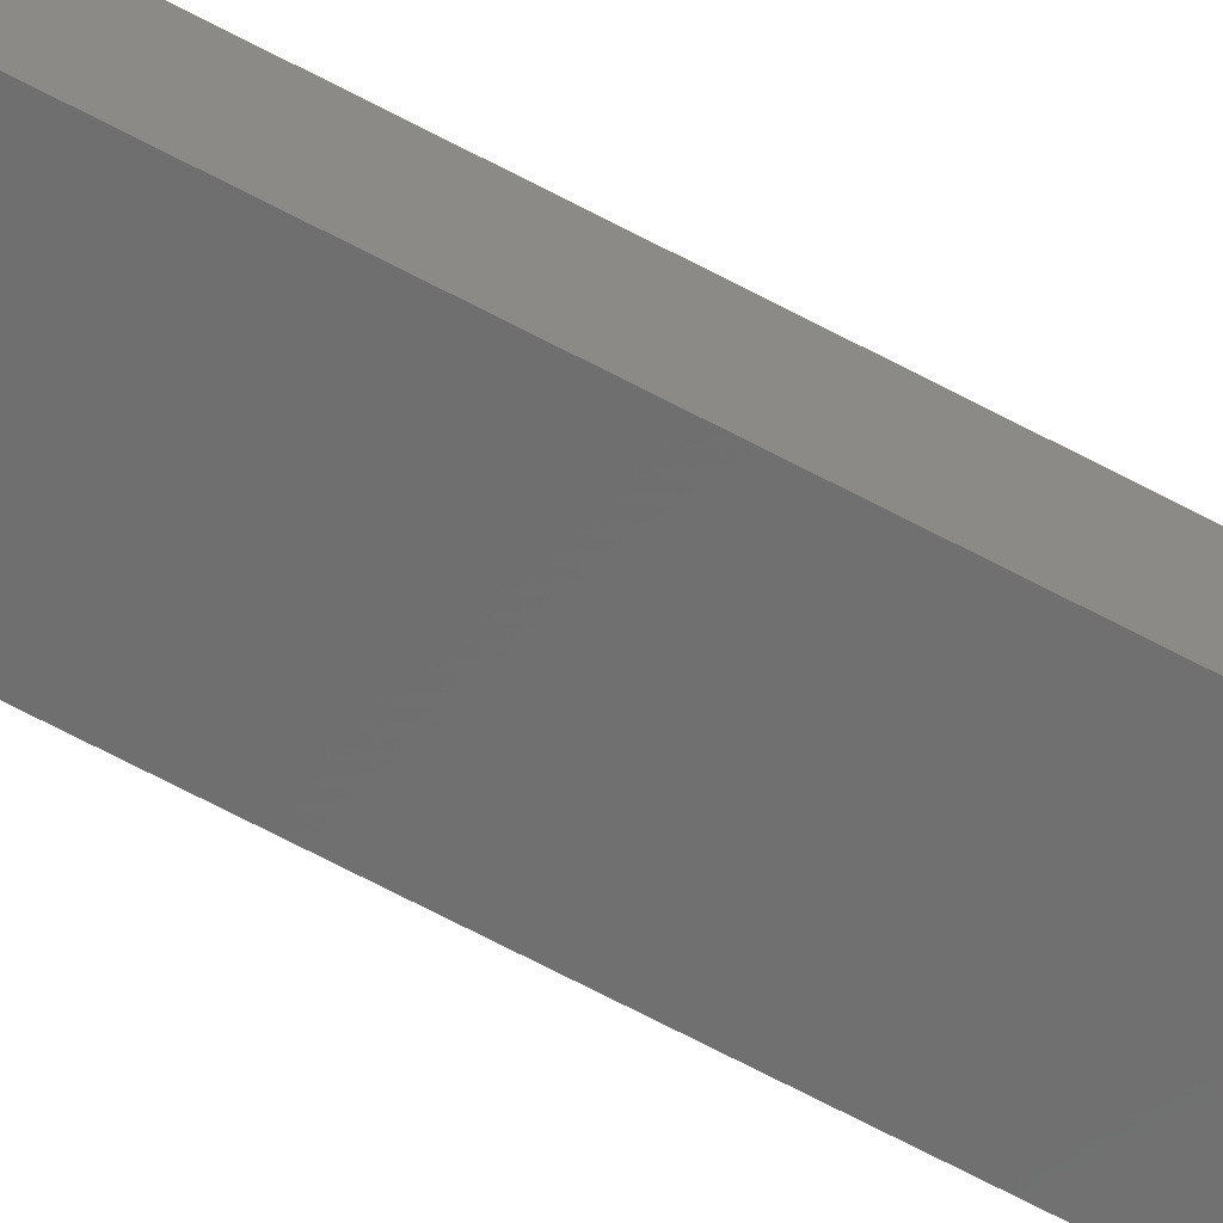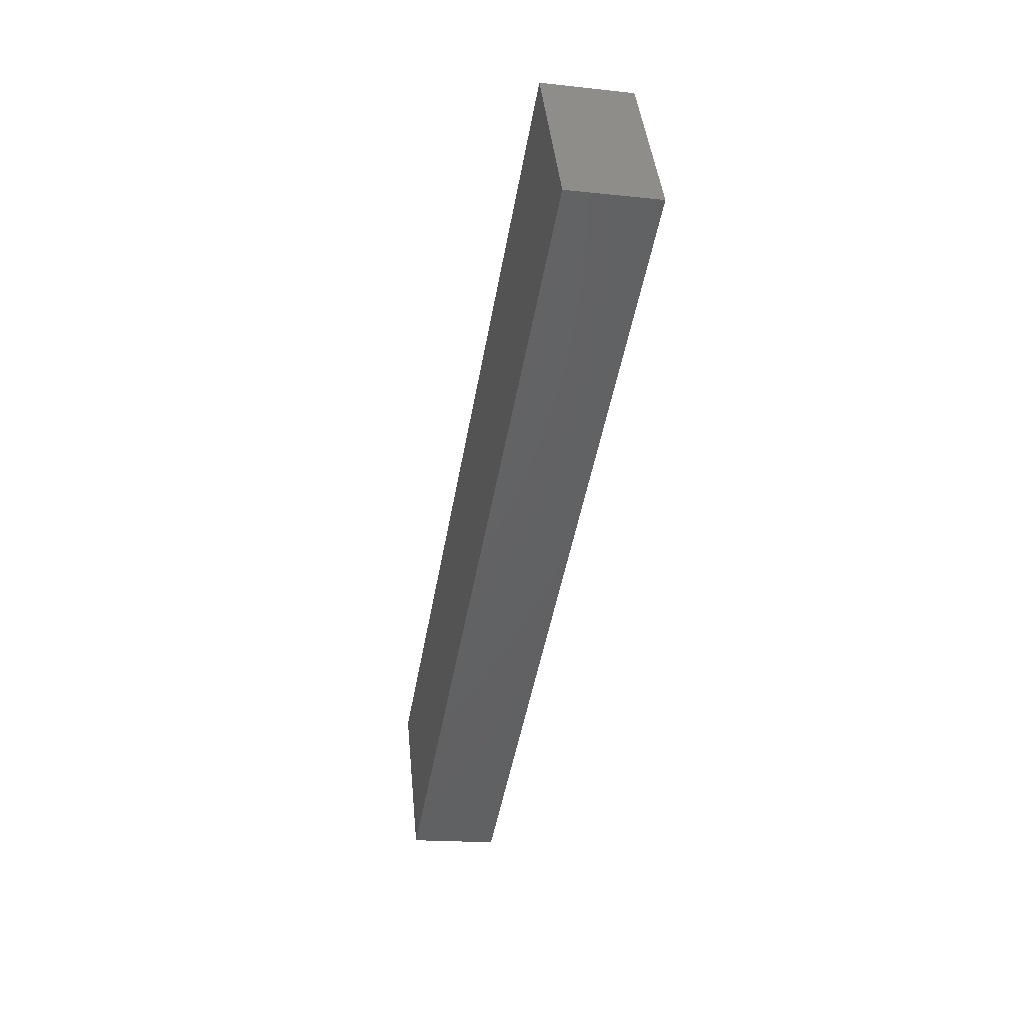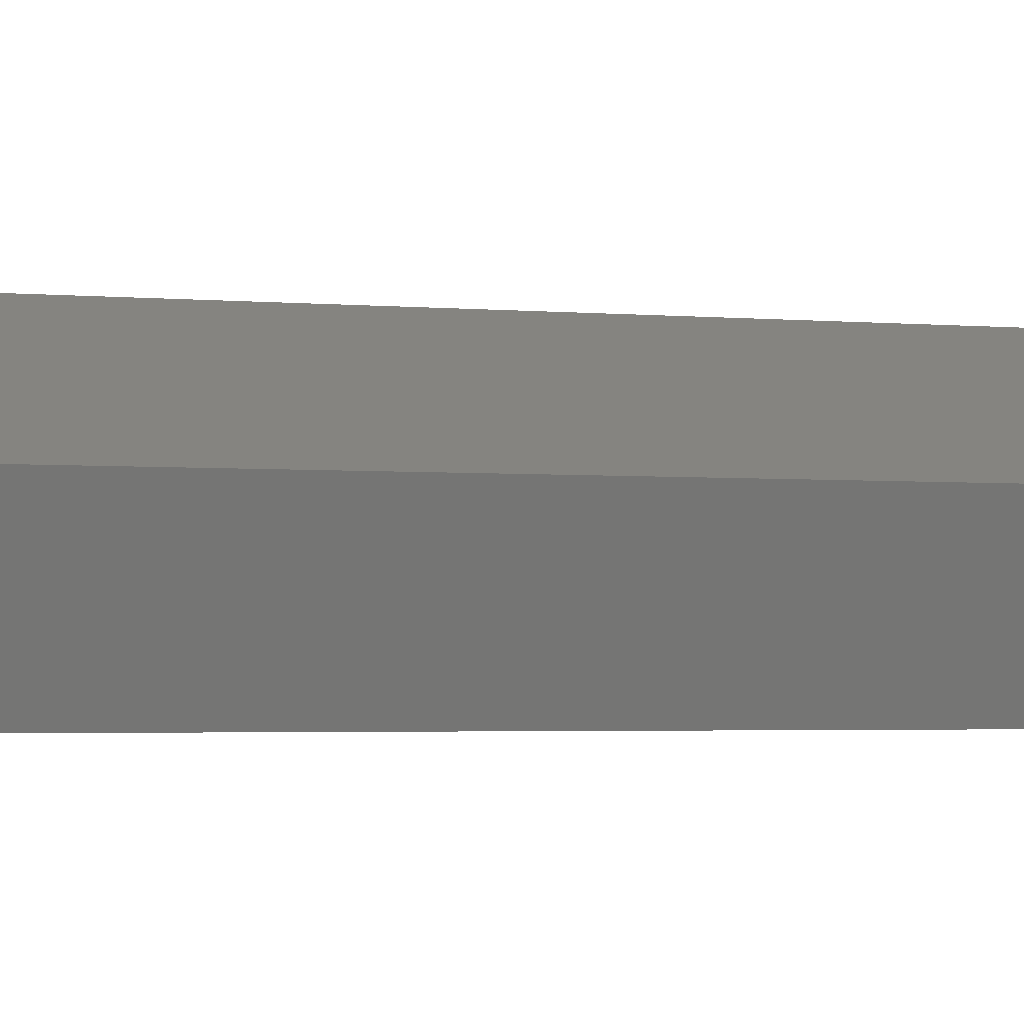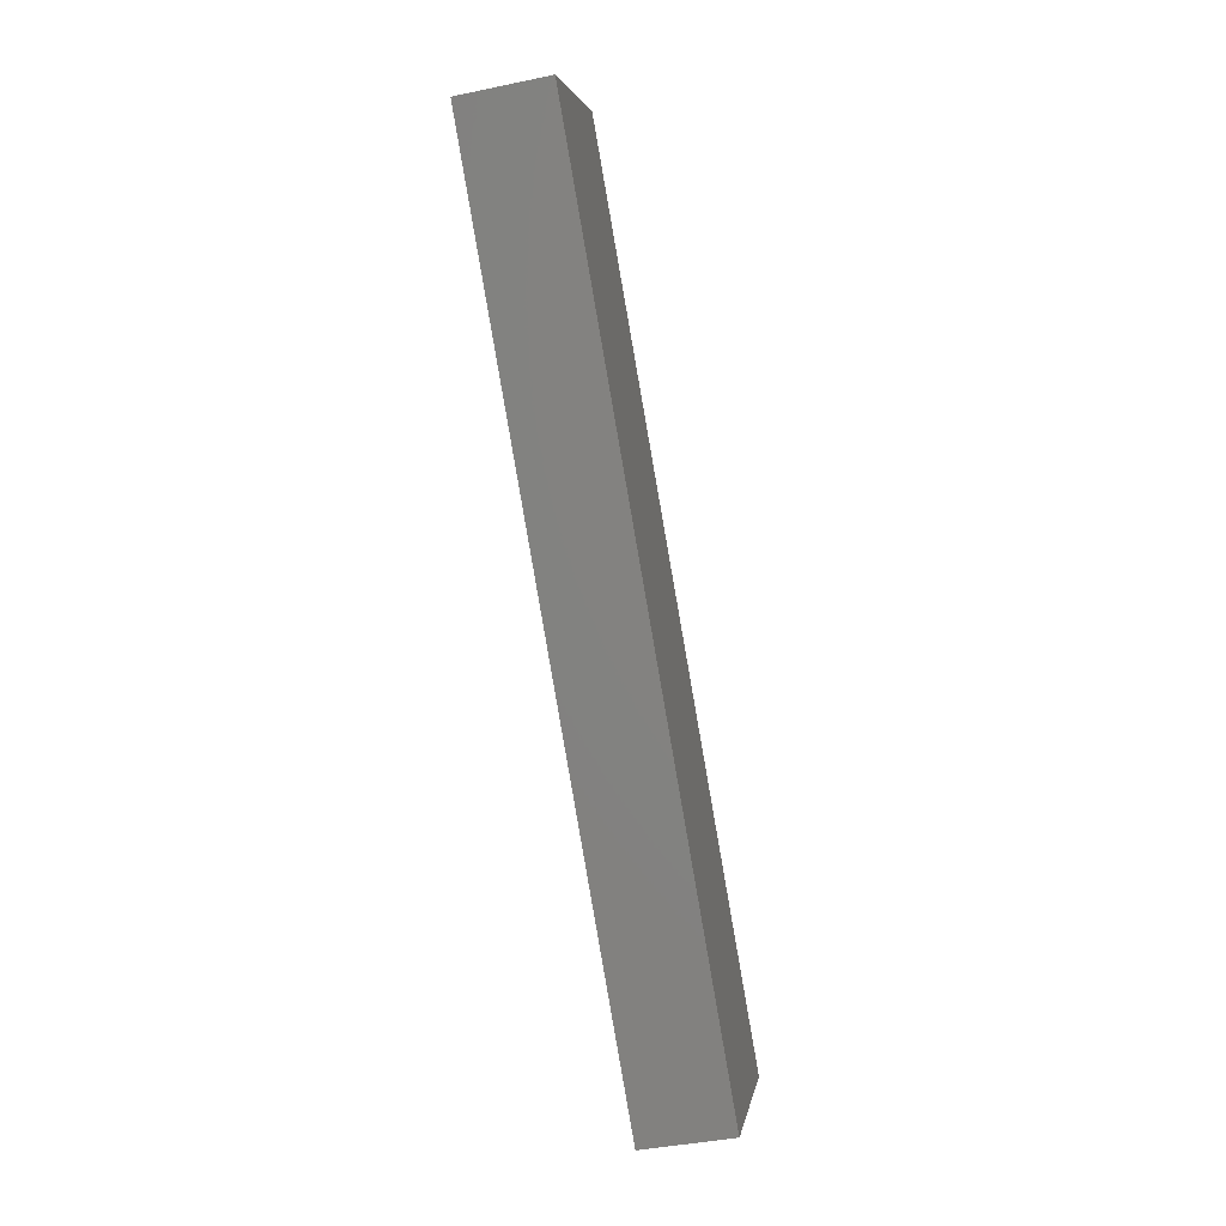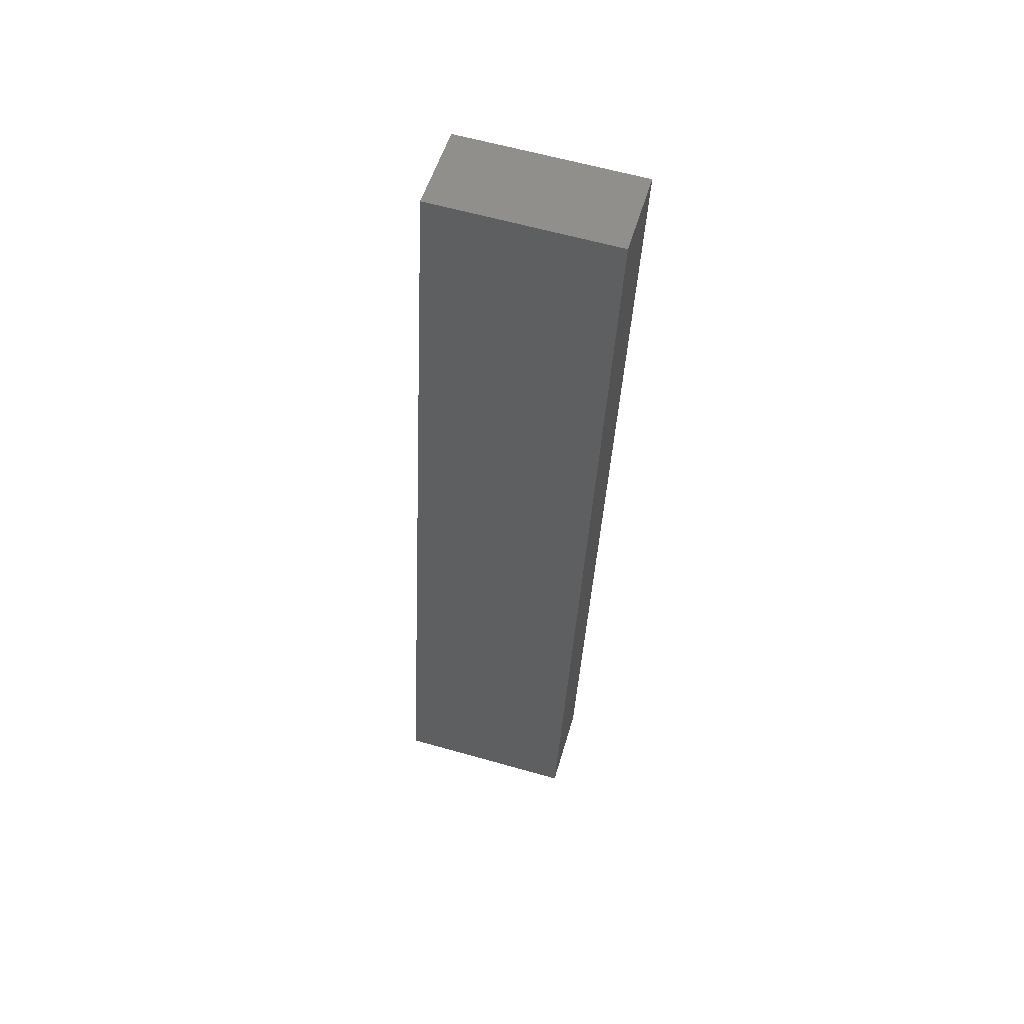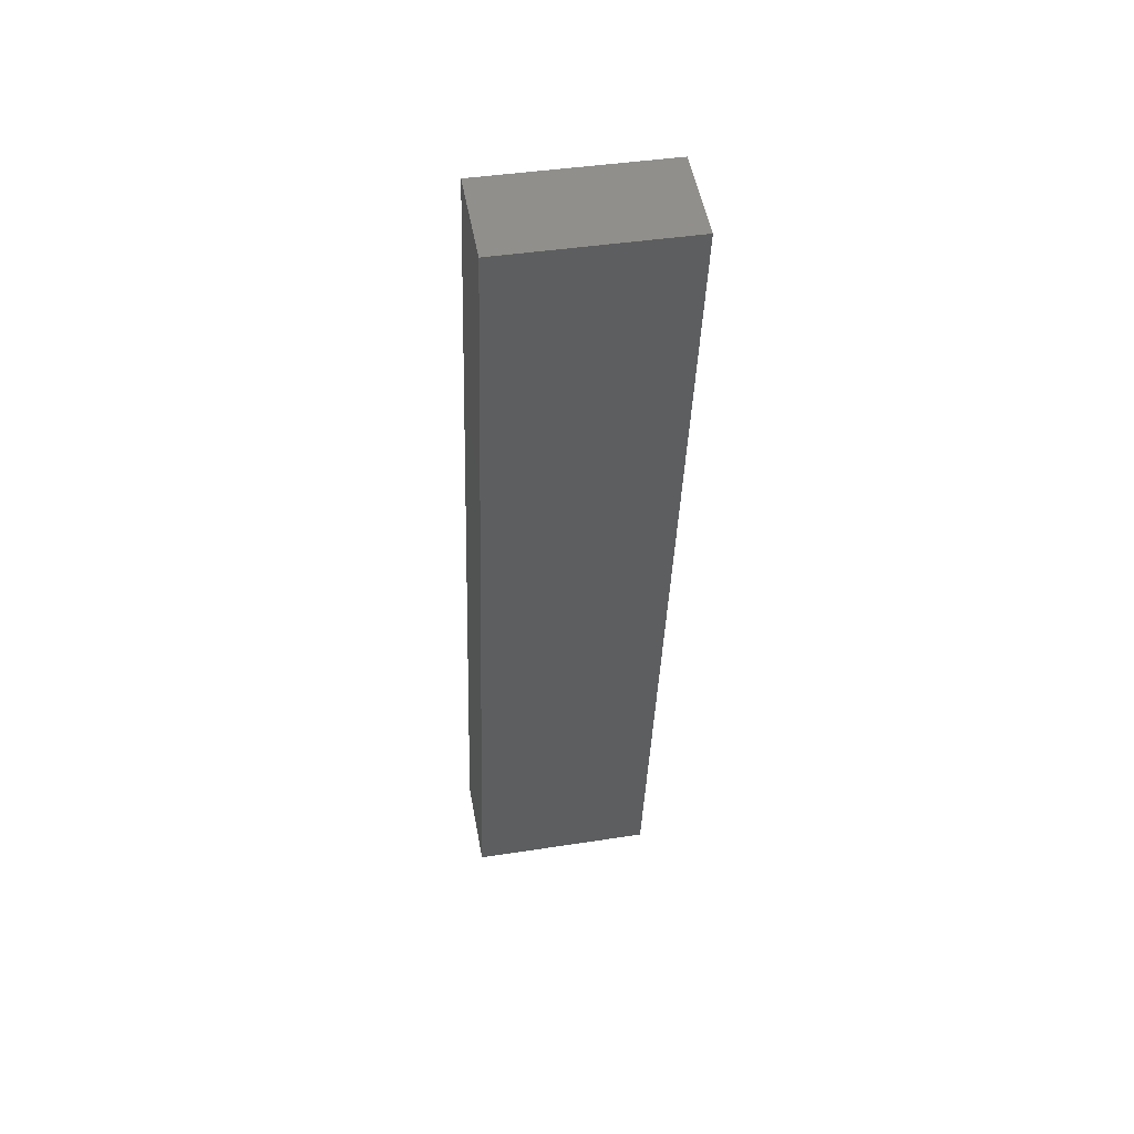
<metadata>
{"format":"stl","ext":"stl","renderer":"f3d","projection":"perspective","resolution":1024,"background":"white","views":[{"elev":-59.4,"azim":65.4,"up":"+Z"},{"elev":43.0,"azim":84.5,"up":"+Y"},{"elev":21.8,"azim":66.3,"up":"+Z"},{"elev":3.9,"azim":-80.8,"up":"+Y"},{"elev":62.2,"azim":16.0,"up":"+Y"},{"elev":42.1,"azim":169.4,"up":"+Y"}]}
</metadata>
<code>
# stl→obj: 8 verts, 12 faces
v -5 -25.05 11.88
v 5 -24.19 16.8
v -5 -24.19 16.8
v 5 -25.05 11.88
v 5 24.19 3.197
v -5 25.05 8.121
v 5 25.05 8.121
v -5 24.19 3.197
f 1 2 3
f 2 1 4
f 5 6 7
f 6 5 8
f 1 5 4
f 5 1 8
f 2 5 7
f 5 2 4
f 6 2 7
f 2 6 3
f 8 3 6
f 3 8 1

</code>
